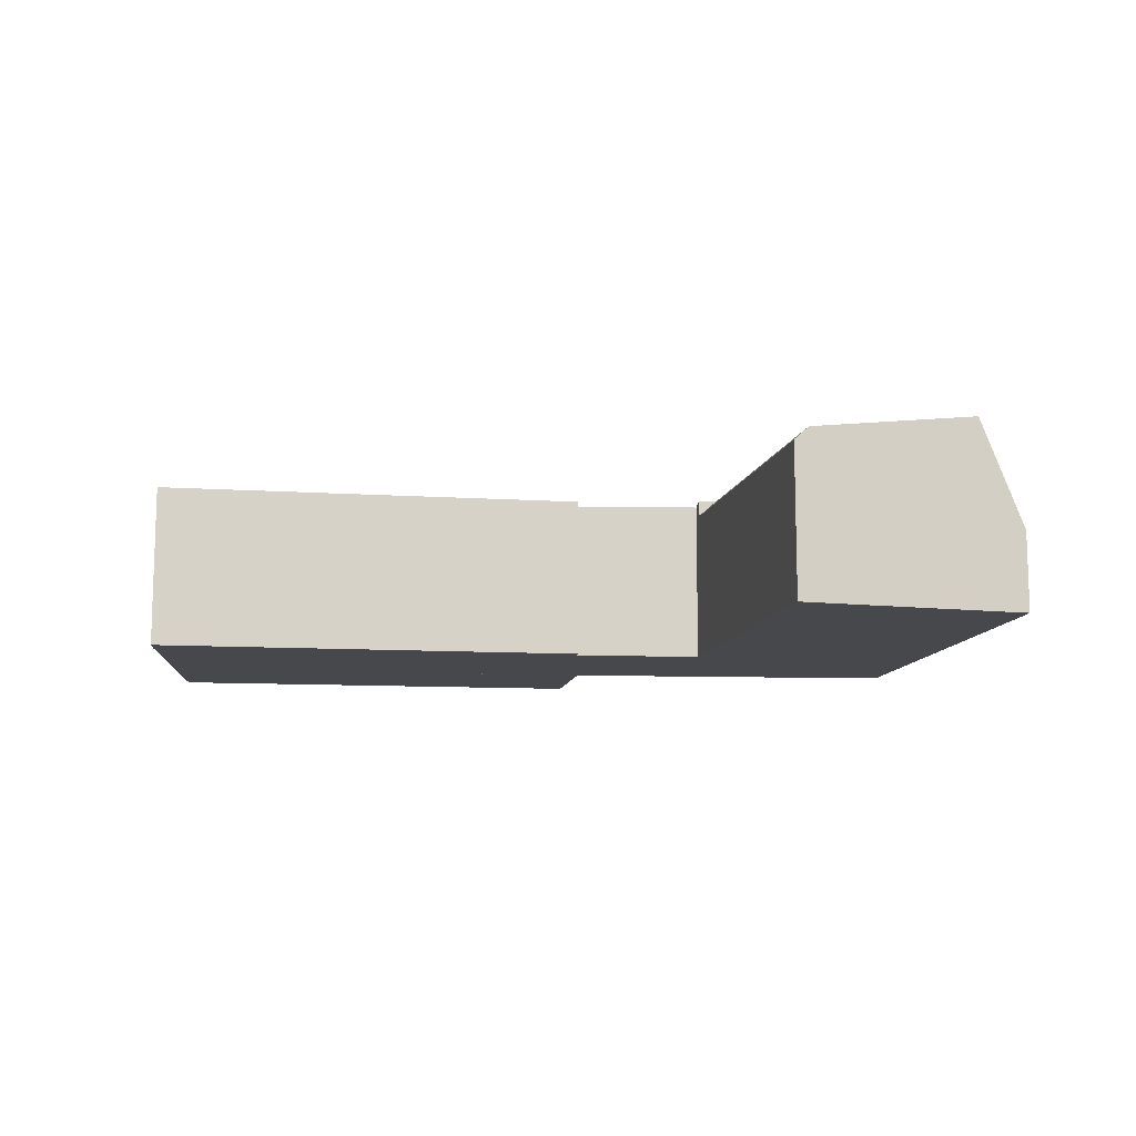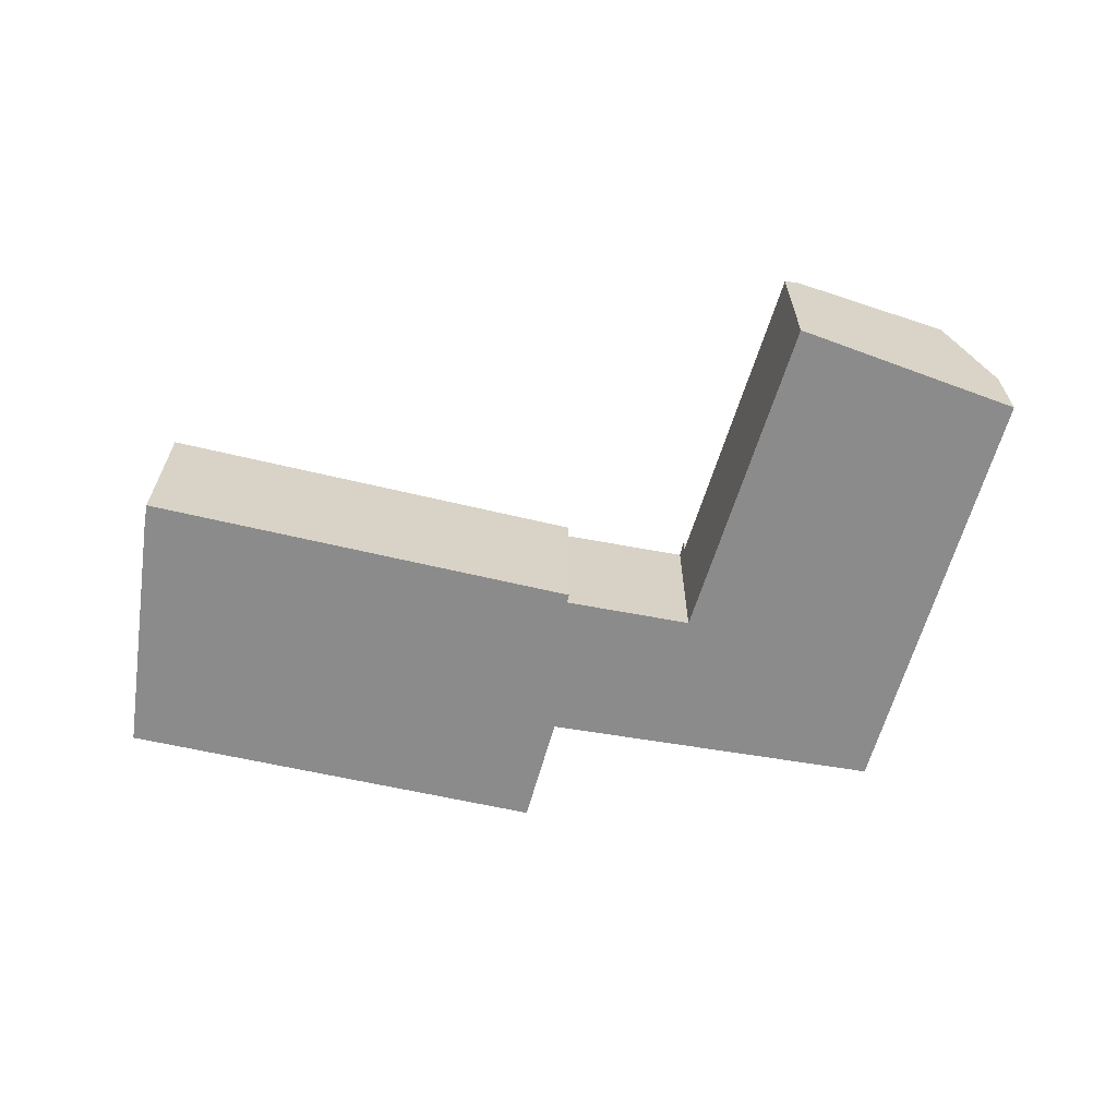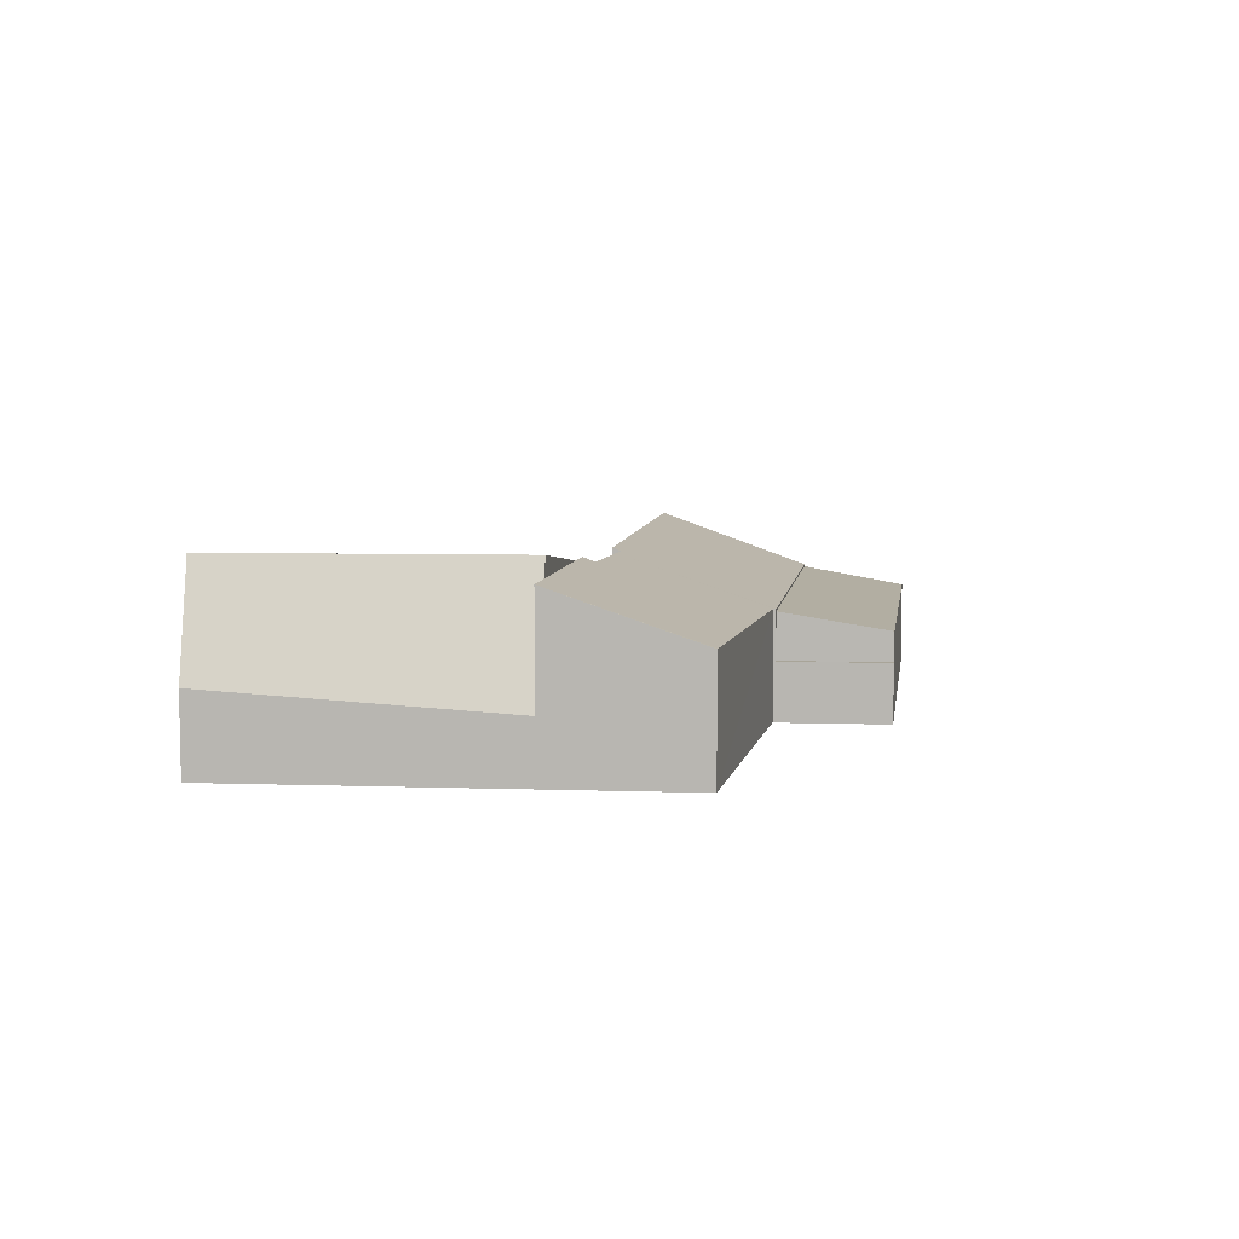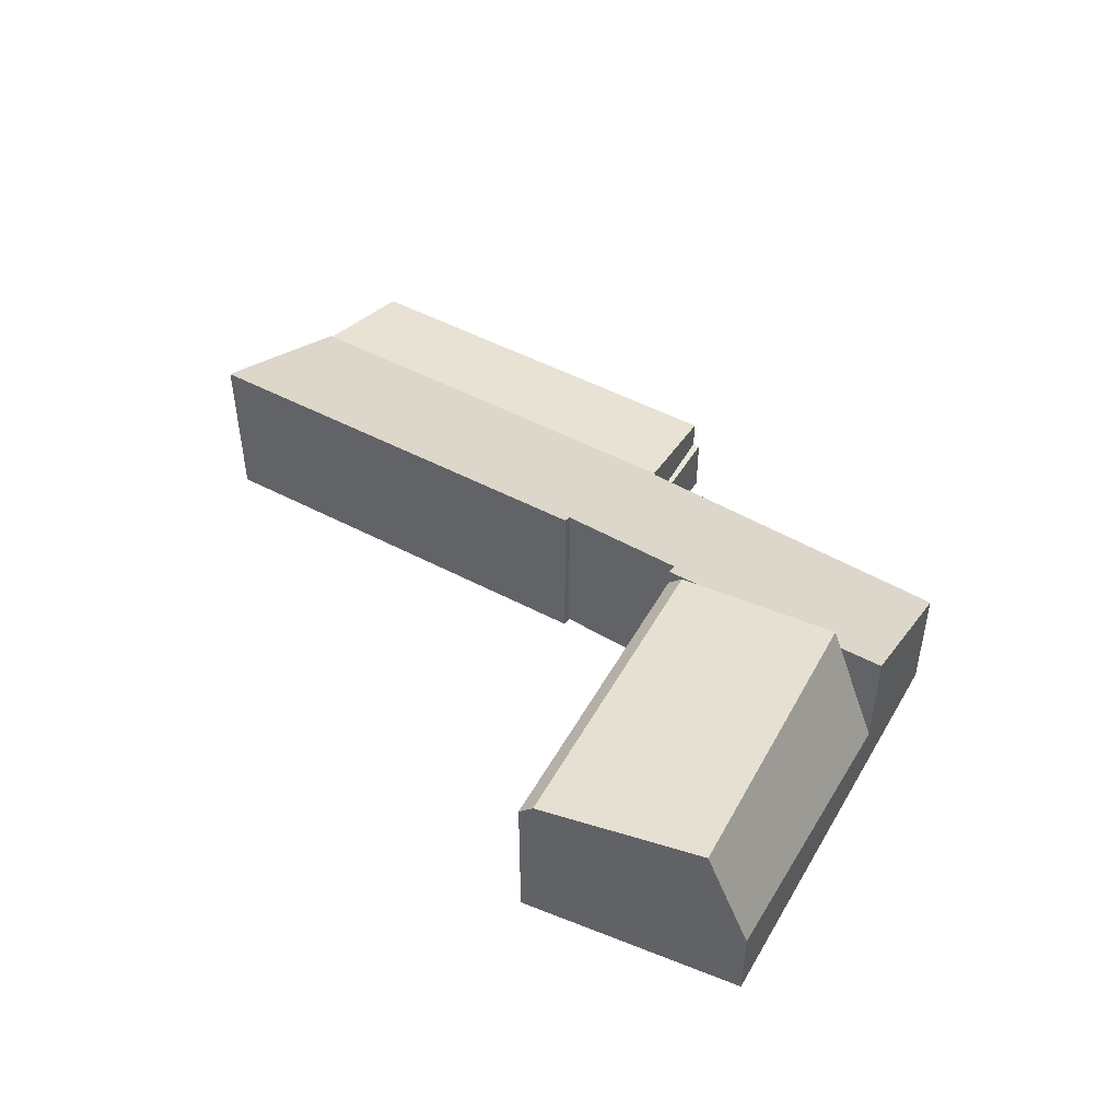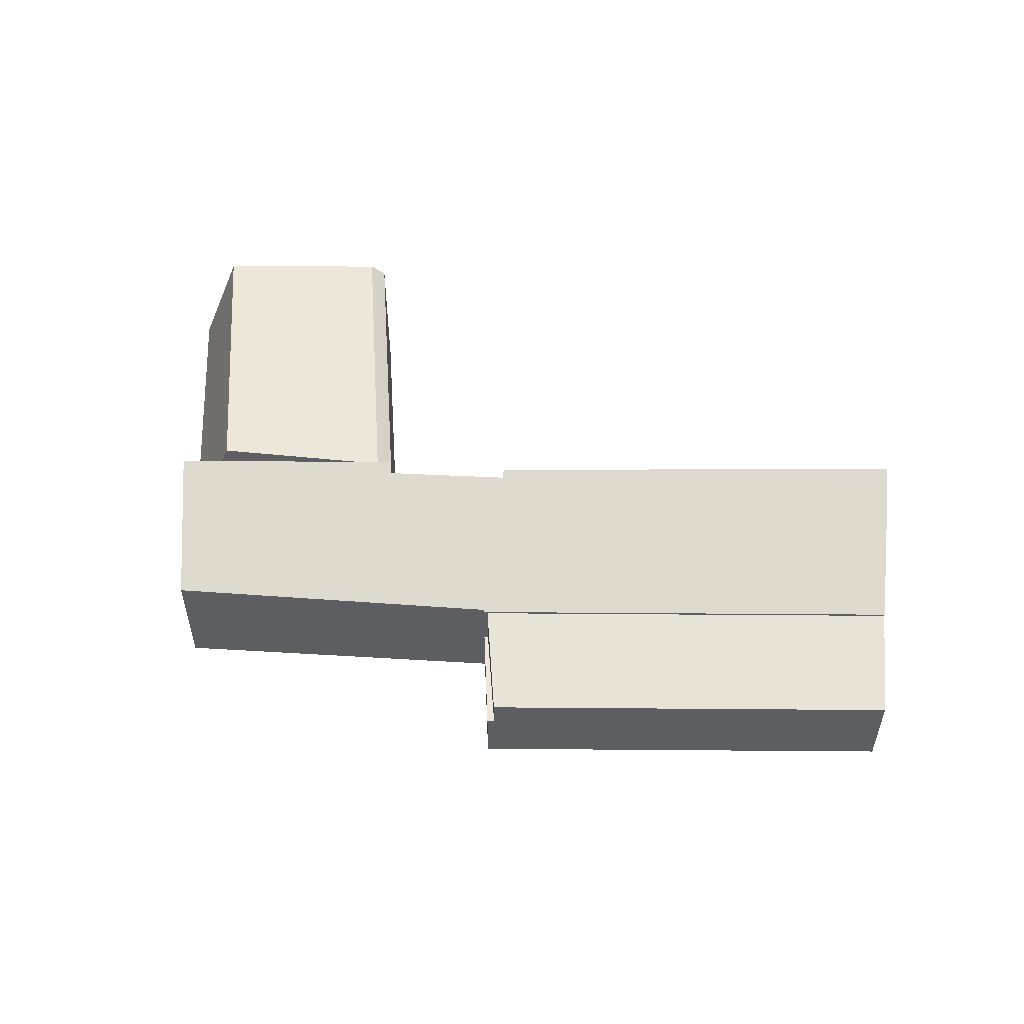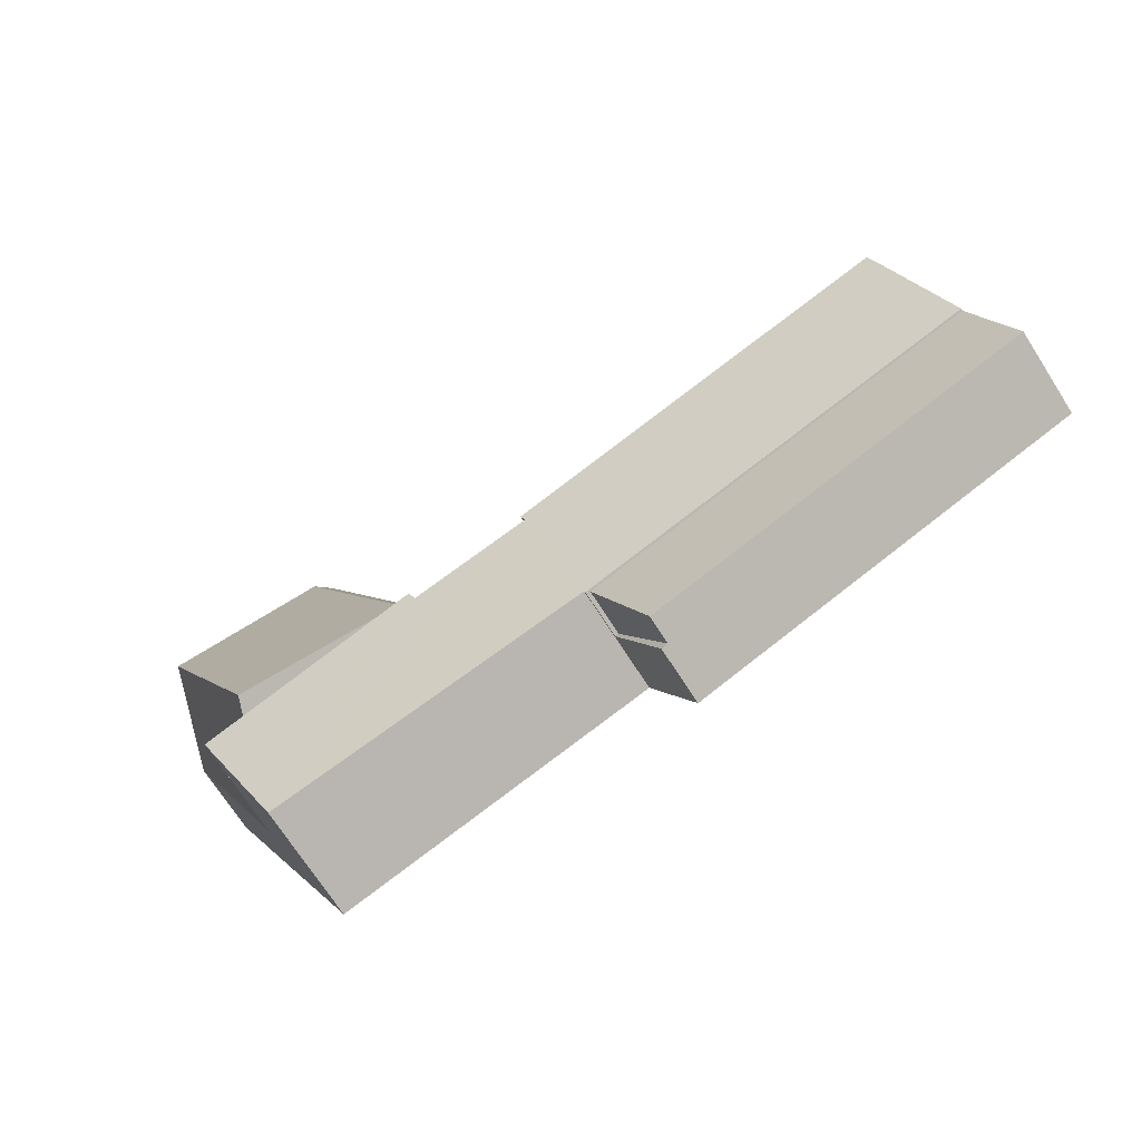
<metadata>
{"format":"obj","ext":"obj","renderer":"f3d","projection":"perspective","resolution":1024,"background":"white","views":[{"elev":-11.2,"azim":13.3,"up":"+Y"},{"elev":-63.9,"azim":7.8,"up":"+Y"},{"elev":7.0,"azim":118.9,"up":"+Y"},{"elev":46.8,"azim":52.5,"up":"+Y"},{"elev":52.1,"azim":-158.9,"up":"+Y"},{"elev":-72.8,"azim":-147.1,"up":"+Z"}]}
</metadata>
<code>
v  10.21 2.267 -3.844
v  0.783 2.735 2.77
v  11.43 2.734 -1.239
v  0 2.267 1.388e-16
v  0.783 -1.696e-16 2.77
v  0 0 0
v  11.43 7.587e-17 -1.239
v  10.21 2.354e-16 -3.844
v  10.39 1.515 -3.91
v  11.43 1.515 -1.239
v  11.53 1.515 -1.275
v  10.21 1.515 -3.844
v  11.53 7.807e-17 -1.275
v  10.39 2.394e-16 -3.91
v  12.48 4.205 2.751
v  1.786 4.057 6.319
v  1.954 4.244 6.84
v  0.783 2.794 2.77
v  12.4 4.127 2.539
v  11.43 2.794 -1.239
v  13.09 4.135 2.309
v  11.55 2.815 -1.221
v  11.53 2.794 -1.275
v  19.81 2.985 -3.804
v  15.54 4.167 1.48
v  15.68 4.279 1.777
v  16.04 4.279 1.642
v  16.58 4.279 1.439
v  20.15 4.279 0.094
v  20.34 4.279 0.023
v  21.4 4.279 -0.376
v  21.23 4.134 -0.762
v  19.89 2.986 -3.83
v  15.54 -9.062e-17 1.48
v  13.09 -1.414e-16 2.309
v  12.4 -1.555e-16 2.539
v  15.68 -1.088e-16 1.777
v  16.04 -1.005e-16 1.642
v  16.58 -8.811e-17 1.439
v  20.15 -5.756e-18 0.094
v  20.34 -1.408e-18 0.023
v  21.4 2.302e-17 -0.376
v  1.954 -4.188e-16 6.84
v  12.48 -1.685e-16 2.751
v  19.89 2.345e-16 -3.83
v  21.23 4.666e-17 -0.762
v  11.55 7.476e-17 -1.221
v  19.81 2.329e-16 -3.804
v  1.786 -3.869e-16 6.319
v  24.4 2.018 6.516
v  21.4 1.542 -0.376
v  23.4 4.765 7.054
v  20.15 4.765 0.094
v  19.54 4.205 9.137
v  16.04 4.205 1.642
v  17.79 3.86 6.289
v  15.68 3.859 1.777
v  18.9 3.86 8.675
v  19.2 3.859 9.318
v  19.2 -5.706e-16 9.318
v  24.4 -3.99e-16 6.516
v  19.54 -5.595e-16 9.137
v  23.4 -4.319e-16 7.054
v  17.79 -3.851e-16 6.289
v  18.9 -5.312e-16 8.675
g defaultobject
f 1 2 3
f 2 1 4
f 4 5 2
f 5 4 6
f 5 3 2
f 3 5 7
f 7 1 3
f 1 7 8
f 8 4 1
f 4 8 6
f 6 7 5
f 7 6 8
f 9 10 11
f 10 9 12
f 8 10 12
f 10 8 7
f 7 11 10
f 11 7 13
f 13 9 11
f 9 13 14
f 14 12 9
f 12 14 8
f 14 7 8
f 7 14 13
f 15 16 17
f 16 15 18
f 18 15 19
f 19 20 18
f 20 19 21
f 20 21 22
f 20 22 23
f 22 21 24
f 24 21 25
f 24 25 26
f 24 26 27
f 24 27 28
f 24 28 29
f 24 29 30
f 24 30 31
f 24 31 32
f 24 32 33
f 21 34 25
f 34 21 19
f 34 19 35
f 35 19 36
f 37 27 26
f 27 37 28
f 28 37 29
f 29 37 38
f 29 38 39
f 29 39 30
f 30 39 40
f 30 40 31
f 31 40 41
f 31 41 42
f 43 15 17
f 15 43 44
f 25 37 26
f 37 25 34
f 42 32 31
f 32 42 33
f 33 42 45
f 45 42 46
f 47 23 22
f 23 47 13
f 45 24 33
f 24 45 22
f 22 45 47
f 47 45 48
f 13 20 23
f 20 13 18
f 18 13 5
f 5 13 7
f 18 49 16
f 49 18 5
f 16 43 17
f 43 16 49
f 44 19 15
f 19 44 36
f 13 47 7
f 49 44 43
f 44 49 5
f 44 5 36
f 36 5 7
f 36 7 35
f 35 7 34
f 34 7 47
f 34 47 48
f 34 48 38
f 38 48 39
f 39 48 40
f 40 48 41
f 41 48 42
f 42 48 46
f 46 48 45
f 38 37 34
f 30 50 51
f 50 30 52
f 52 30 53
f 54 28 55
f 28 54 53
f 53 54 52
f 56 55 57
f 55 56 54
f 54 56 58
f 54 58 59
f 54 50 52
f 50 54 59
f 50 59 60
f 50 60 61
f 61 60 62
f 61 62 63
f 61 51 50
f 51 61 42
f 42 30 51
f 30 42 53
f 53 42 28
f 28 42 41
f 28 41 40
f 28 40 39
f 28 39 55
f 55 39 57
f 57 39 38
f 57 38 37
f 37 56 57
f 56 37 64
f 56 64 58
f 58 64 65
f 58 65 59
f 59 65 60
f 65 62 60
f 62 65 63
f 63 65 61
f 61 65 42
f 42 65 64
f 42 64 40
f 40 64 37
f 42 40 41
f 40 37 39
f 39 37 38

</code>
